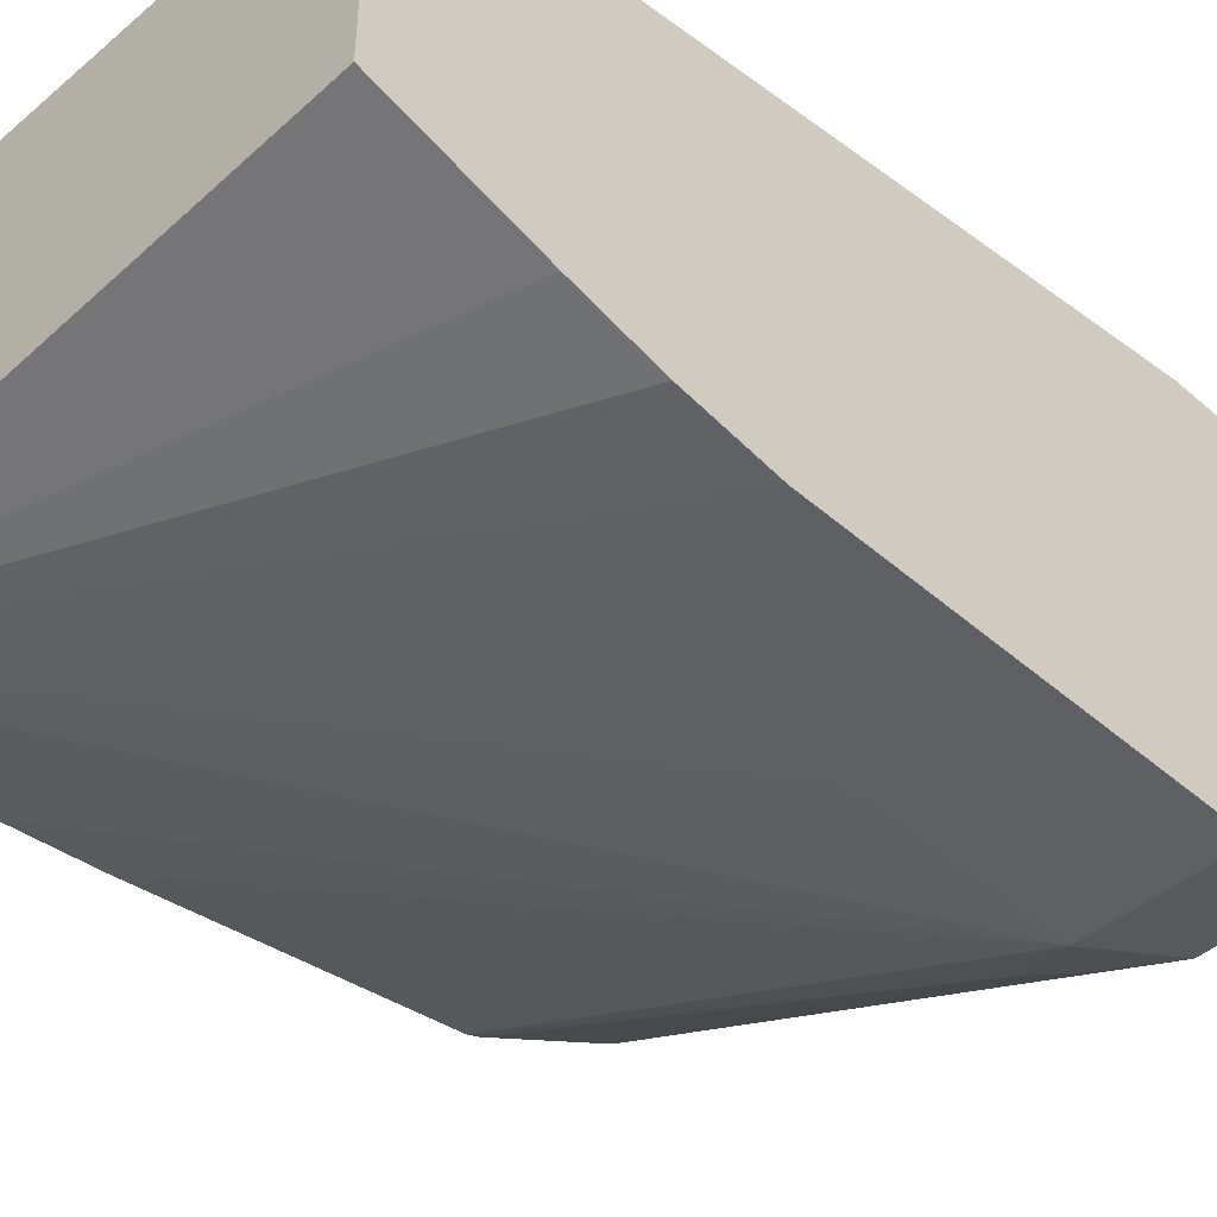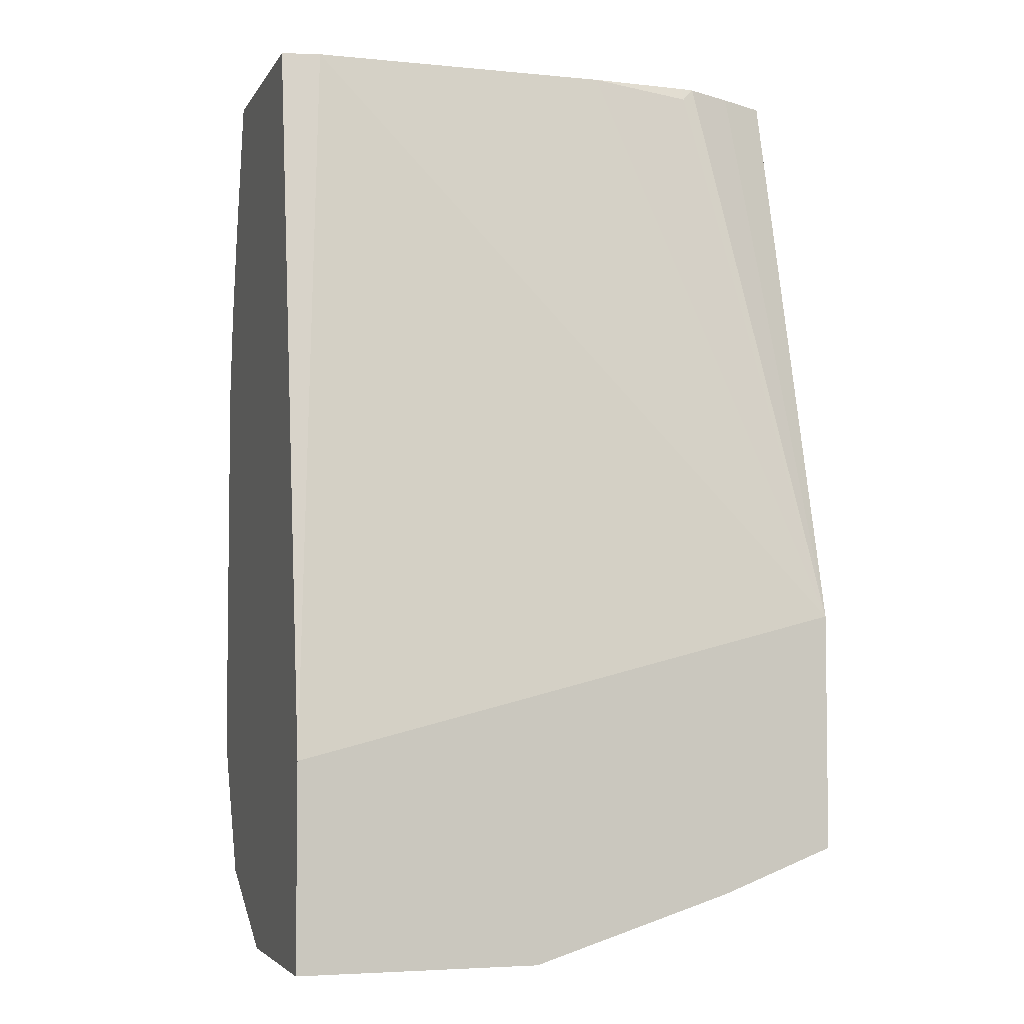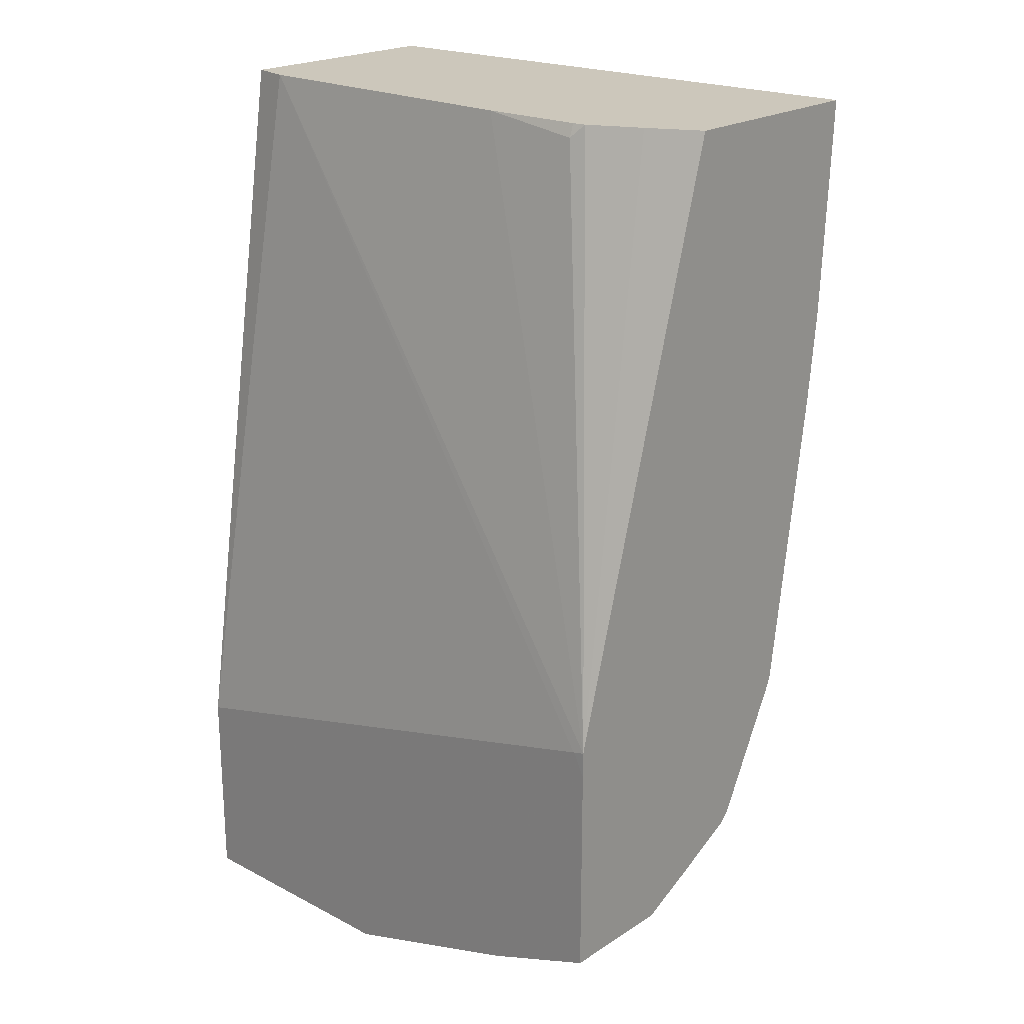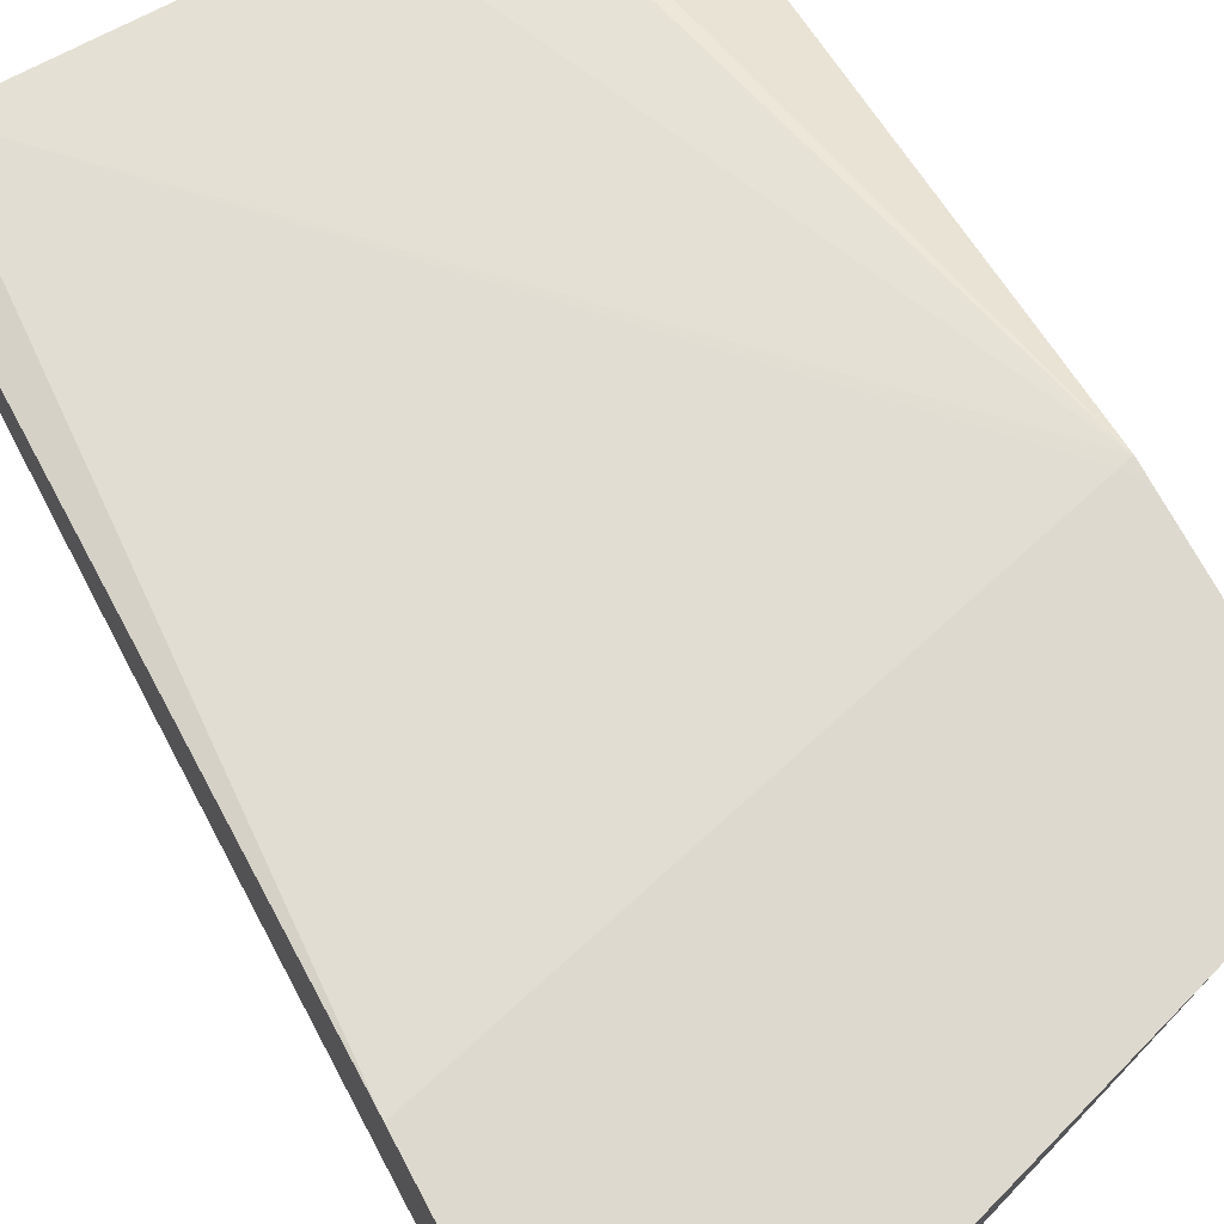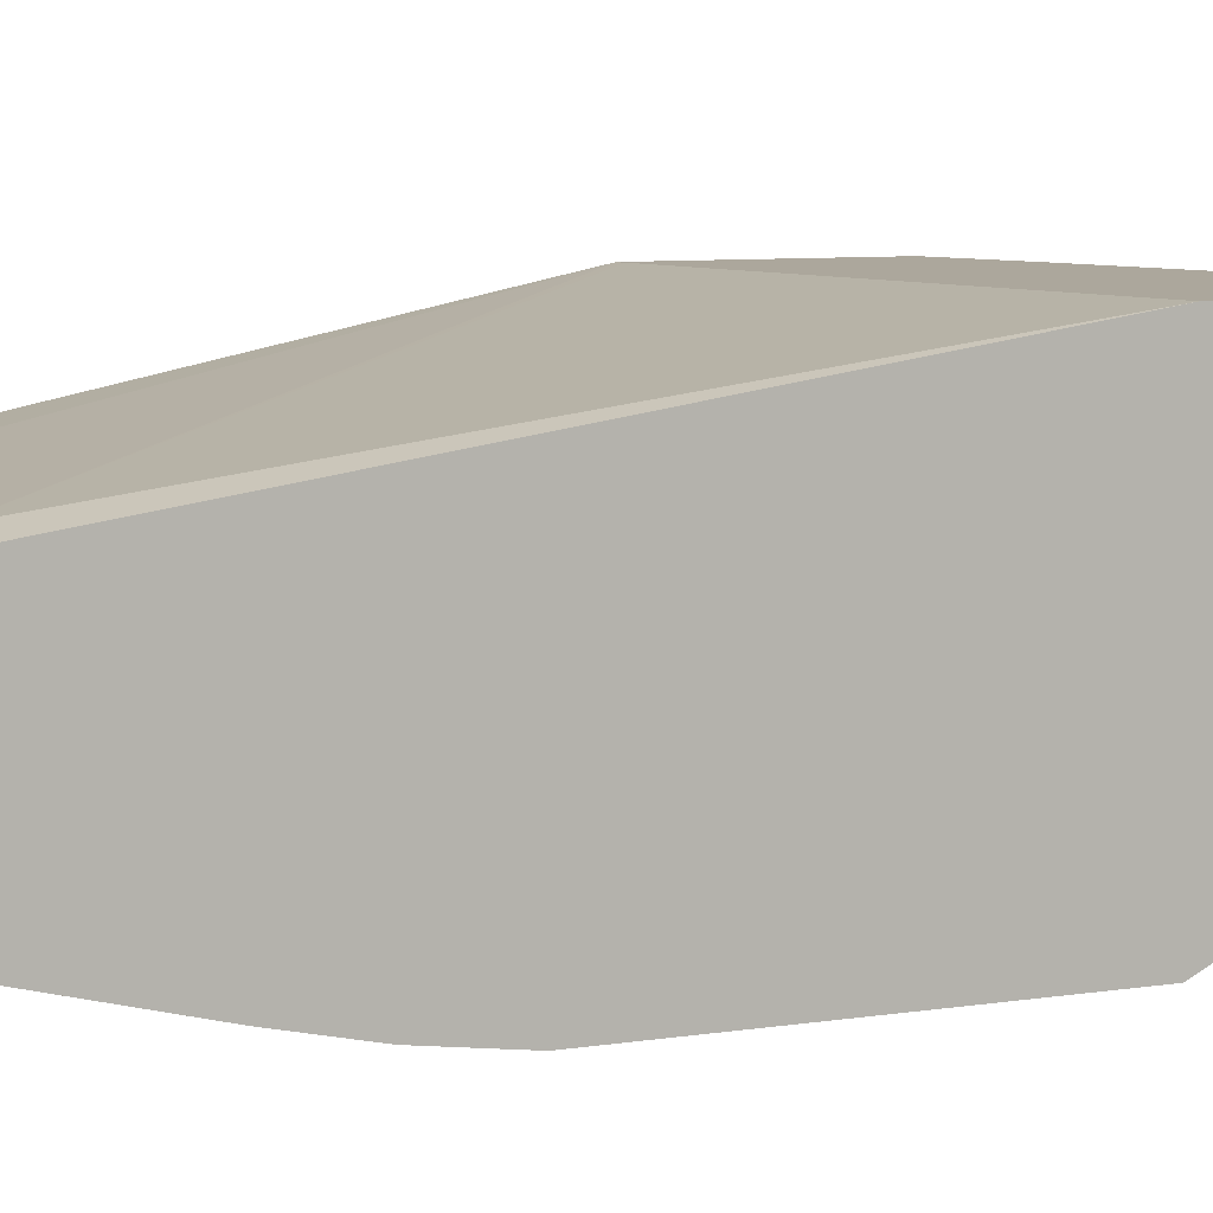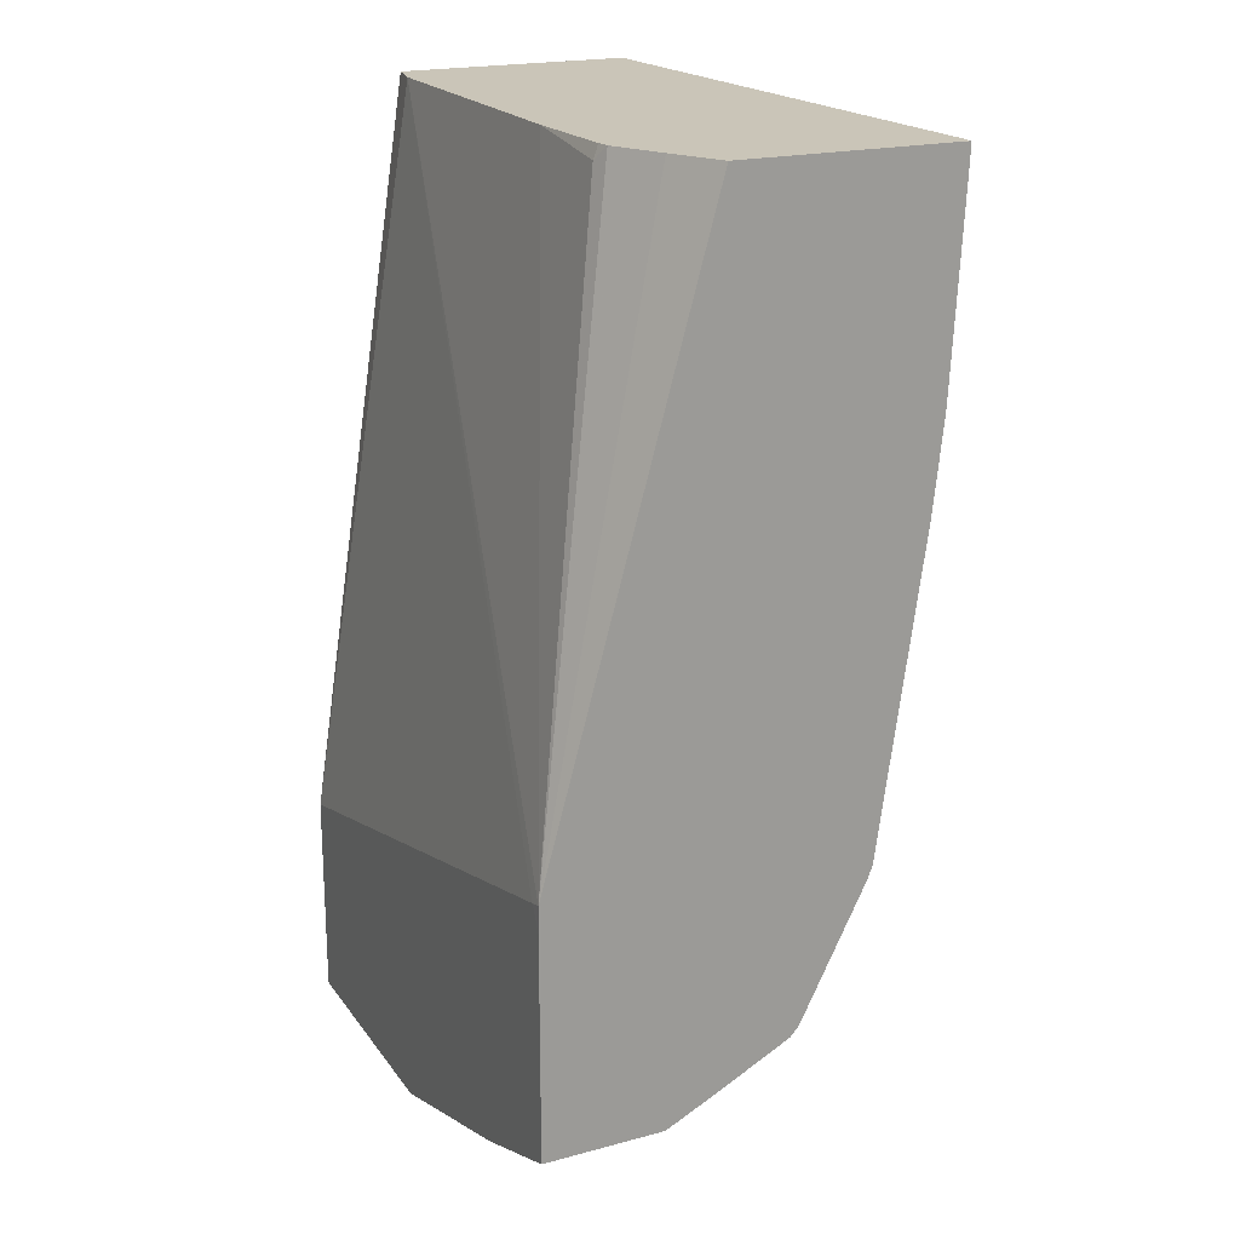
<metadata>
{"format":"obj","ext":"obj","renderer":"f3d","projection":"perspective","resolution":1024,"background":"white","views":[{"elev":-44.6,"azim":44.7,"up":"+Y"},{"elev":-4.4,"azim":162.5,"up":"+Z"},{"elev":21.6,"azim":-137.6,"up":"+Z"},{"elev":71.4,"azim":151.9,"up":"+Y"},{"elev":8.4,"azim":68.3,"up":"+Y"},{"elev":20.3,"azim":-115.2,"up":"+Z"}]}
</metadata>
<code>
v -0.1611 -0.6504 -0.2162
v -1.44e-06 -0.6607 -0.3146
v -0.1573 -0.6504 -0.2162
v -0.1611 -0.5845 -0.2162
v -0.1611 -0.6503 -0.2203
v -0.03148 -0.6607 -0.4405
v -0.03148 -0.6607 -0.3775
v 0.01196 -0.6607 -0.3146
v 0.01196 -0.6391 -0.2162
v 0.01196 -0.6568 -0.2871
v 0.01196 -0.651 -0.2615
v -0.1455 -0.5762 -0.2162
v -0.1611 -0.5346 -0.3964
v -0.1611 -0.6469 -0.2832
v -0.1611 -0.6307 -0.4052
v -0.05245 -0.6502 -0.451
v -0.03148 -0.6397 -0.4824
v 0.01196 -0.6567 -0.4484
v 0.01196 -0.6607 -0.4405
v -0.1611 -0.6439 -0.3108
v 0.01196 -0.5687 -0.2162
v -0.1299 -0.5684 -0.2162
v -0.1573 -0.5346 -0.3973
v -0.1576 -0.5346 -0.3973
v -0.1611 -0.5346 -0.4044
v -0.1258 -0.5663 -0.2203
v -0.09438 -0.5663 -0.2162
v -1.44e-06 -0.5663 -0.2162
v -0.1611 -0.6292 -0.409
v -0.1611 -0.6095 -0.4484
v -0.0472 -0.645 -0.4641
v -0.1611 -0.6188 -0.43
v -0.1611 -0.607 -0.4511
v -0.0472 -0.6135 -0.4955
v 0.01196 -0.6397 -0.4824
v 0.01128 -0.5686 -0.2162
v 0.01196 -0.5346 -0.4405
v -0.1258 -0.5678 -0.2162
v -0.1611 -0.5346 -0.4705
v -0.1611 -0.586 -0.4621
v -0.07864 -0.5821 -0.4955
v -0.06294 -0.5663 -0.5034
v -0.03148 -0.5978 -0.5034
v 0.01196 -0.5978 -0.5034
v -0.1611 -0.5701 -0.47
v 0.01196 -0.5346 -0.5034
v -0.1571 -0.5346 -0.472
v -0.1611 -0.5349 -0.4705
v -0.06294 -0.5346 -0.5034
v -0.1573 -0.5663 -0.4719
v -0.1256 -0.5346 -0.484
f 17 30 33
f 17 34 35
f 17 35 18
f 21 37 36
f 23 37 46
f 23 46 49
f 17 31 30
f 23 49 51
f 22 38 26
f 16 32 30
f 13 22 26
f 16 31 17
f 16 30 31
f 15 29 16
f 13 28 23
f 13 27 28
f 13 26 27
f 13 24 25
f 13 23 24
f 12 22 13
f 23 51 47
f 16 29 32
f 23 47 39
f 42 46 44
f 23 25 24
f 47 51 50
f 47 50 48
f 45 48 50
f 42 51 49
f 42 50 51
f 42 45 50
f 42 44 43
f 8 11 10
f 42 49 46
f 41 45 42
f 39 47 48
f 34 45 41
f 34 40 45
f 34 44 35
f 34 43 44
f 34 42 43
f 34 41 42
f 33 40 34
f 28 36 37
f 26 38 27
f 23 28 37
f 23 39 25
f 8 9 11
f 17 33 34
f 8 37 21
f 1 29 15
f 1 32 29
f 1 30 32
f 1 33 30
f 1 40 33
f 1 45 40
f 1 48 45
f 1 39 48
f 1 25 39
f 1 13 25
f 1 15 20
f 1 4 13
f 1 22 12
f 1 27 38
f 1 28 27
f 1 36 28
f 1 21 36
f 1 9 21
f 1 3 9
f 1 8 3
f 1 2 8
f 8 21 9
f 1 12 4
f 1 20 14
f 1 38 22
f 1 5 6
f 8 46 37
f 1 14 5
f 8 44 46
f 8 35 44
f 8 18 35
f 8 19 18
f 6 14 20
f 6 18 19
f 6 17 18
f 6 16 17
f 6 15 16
f 6 20 15
f 4 12 13
f 3 11 9
f 3 10 11
f 3 8 10
f 2 19 8
f 2 6 19
f 2 7 6
f 1 6 7
f 5 14 6
f 1 7 2

</code>
